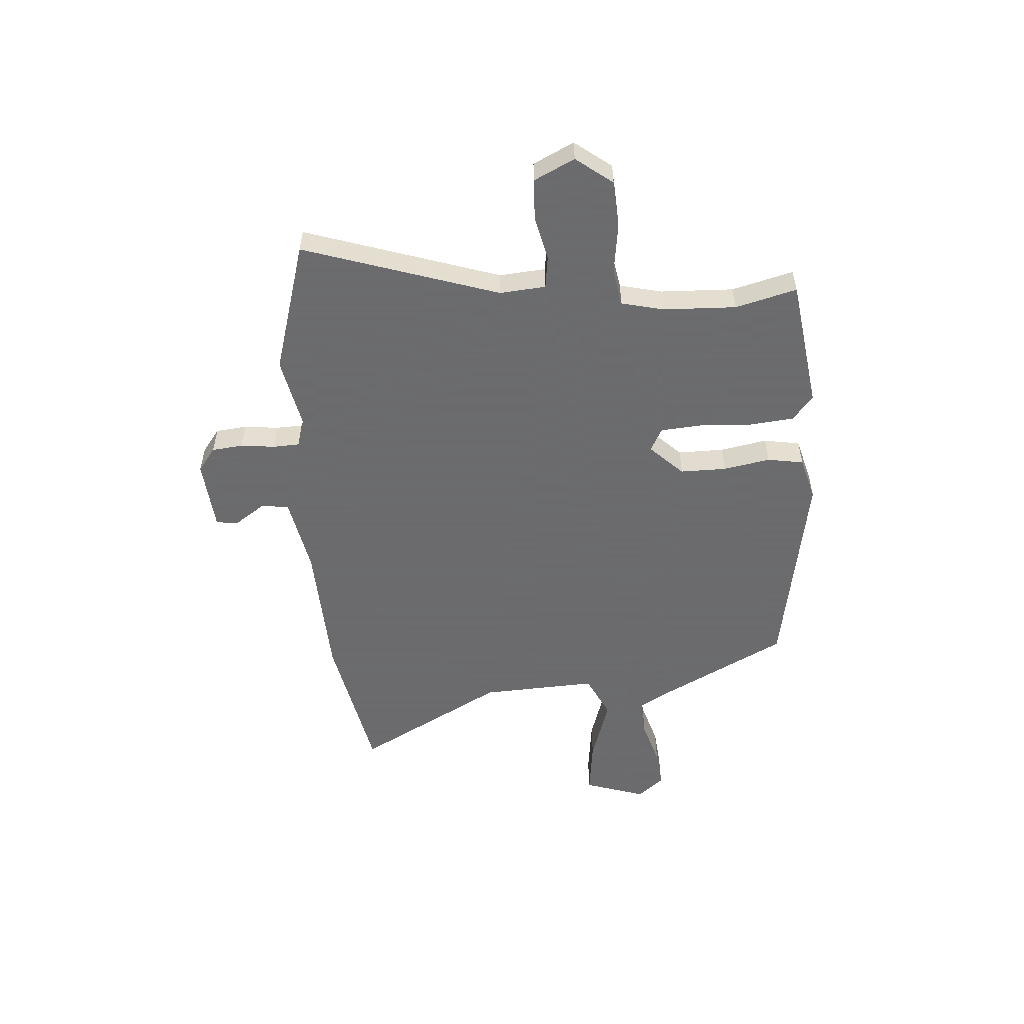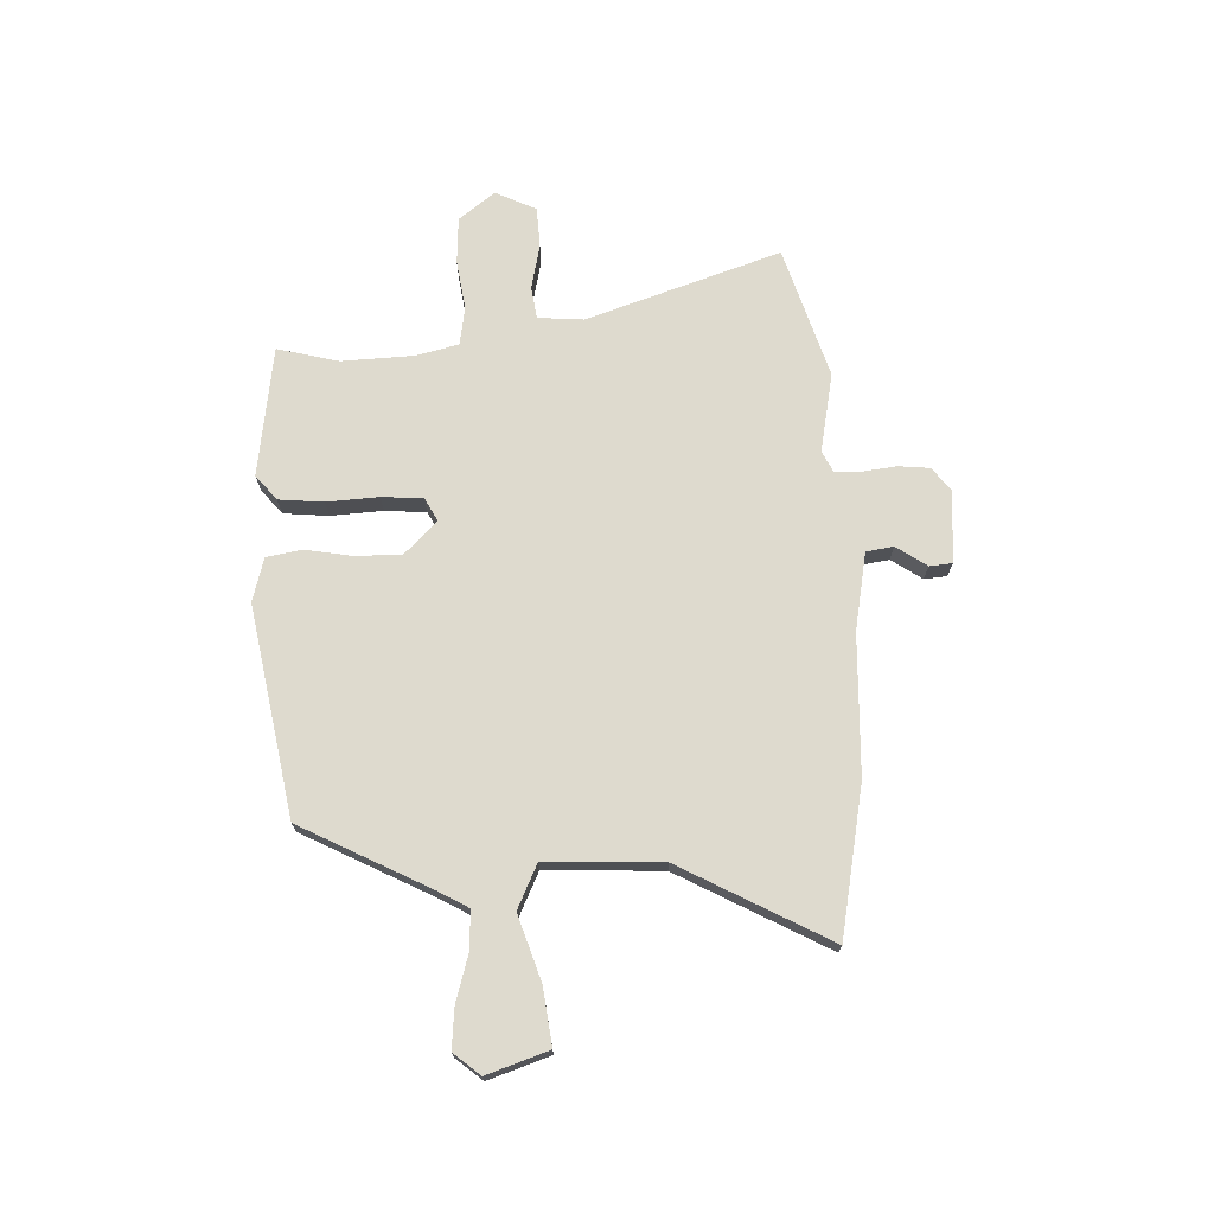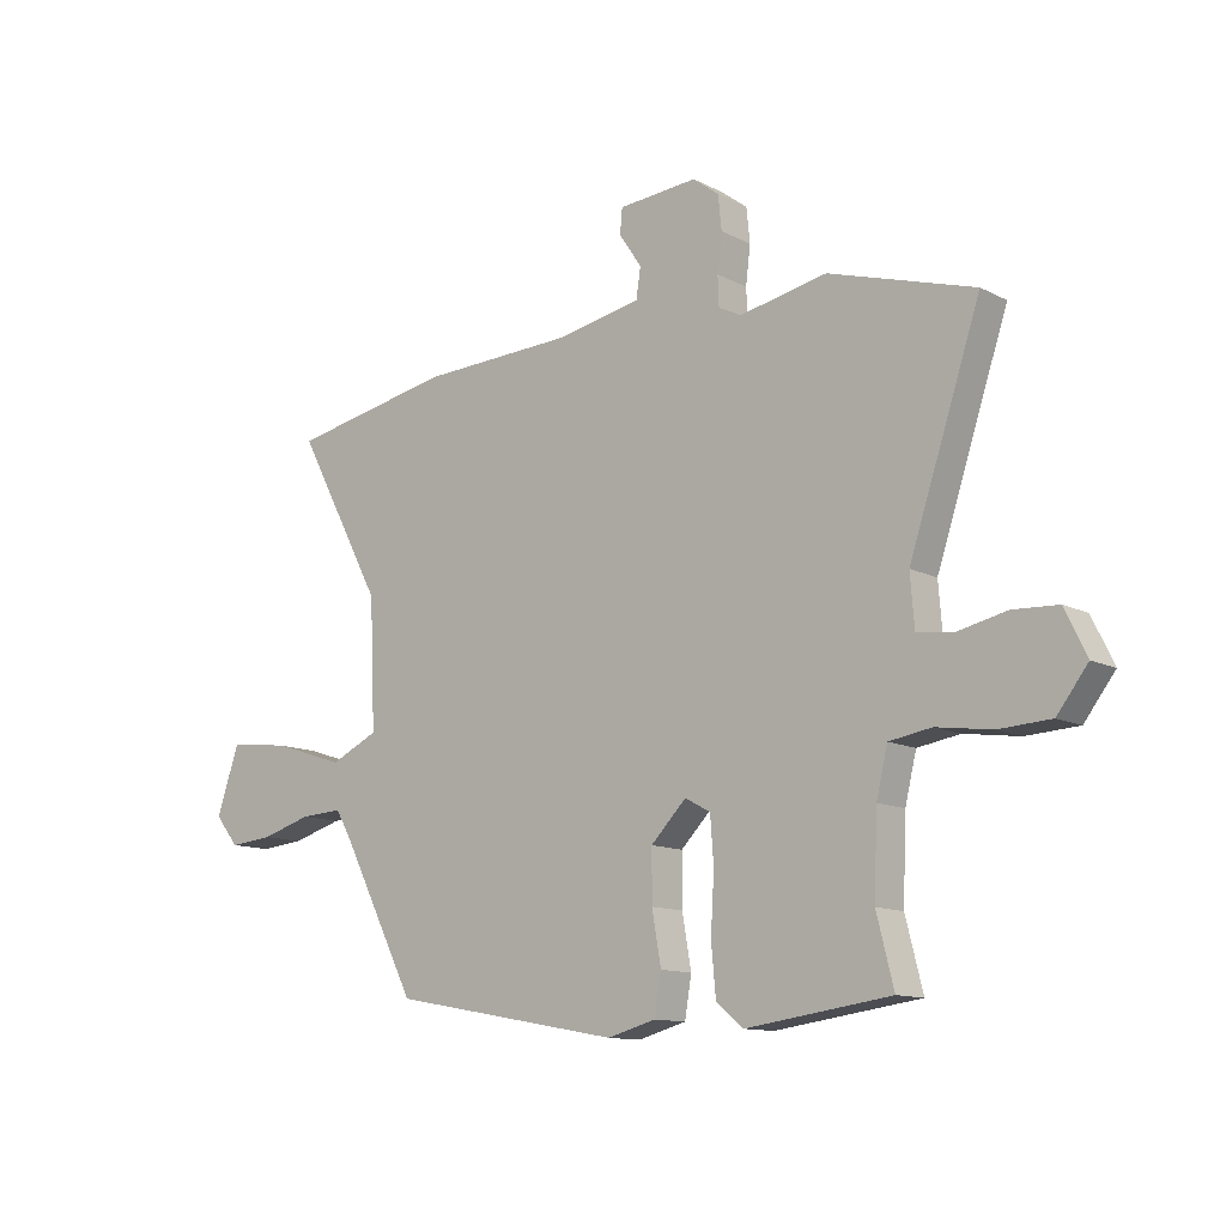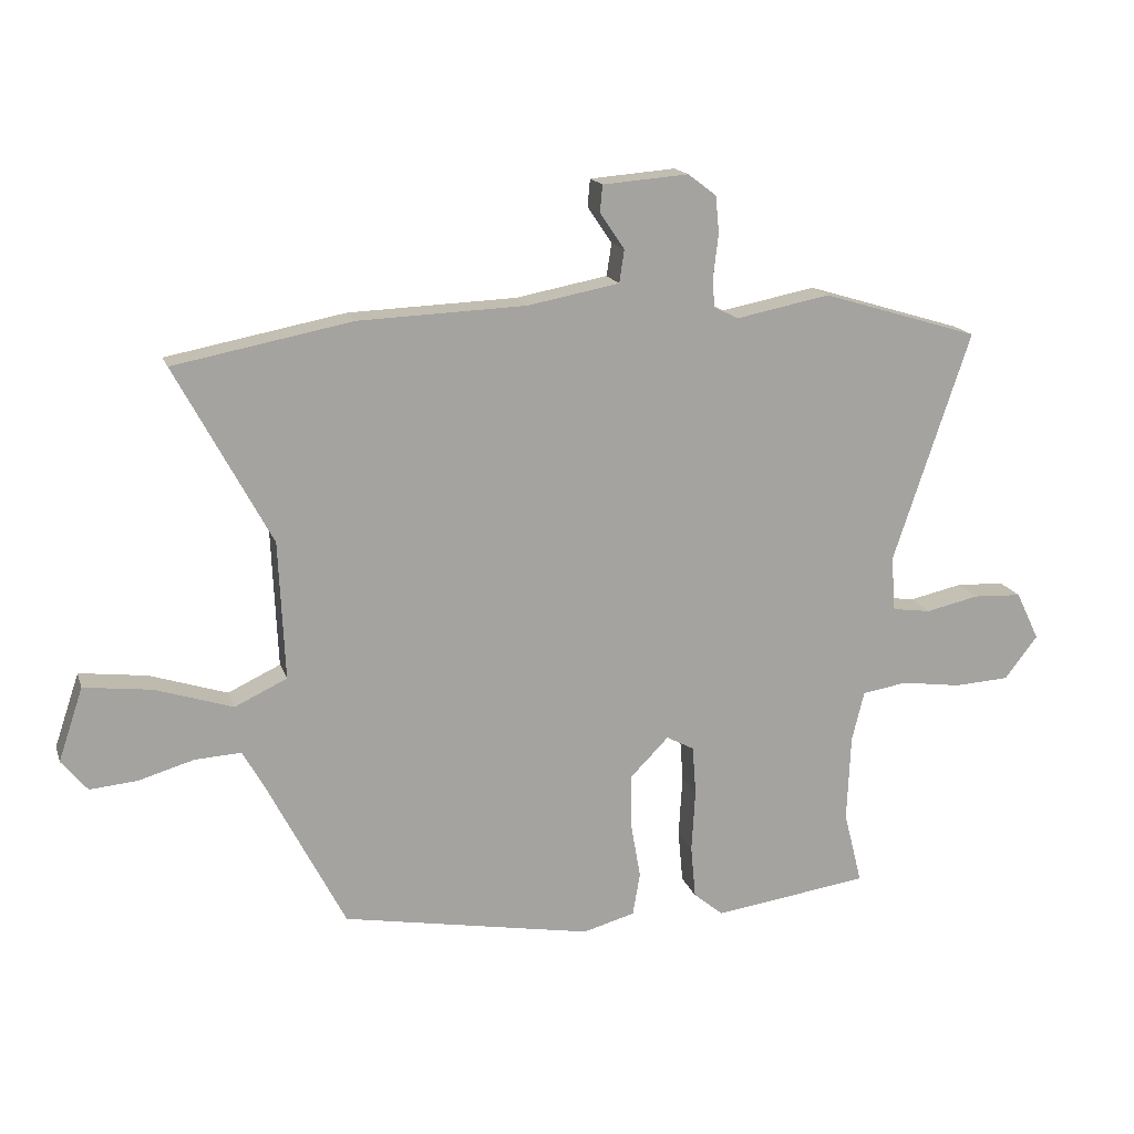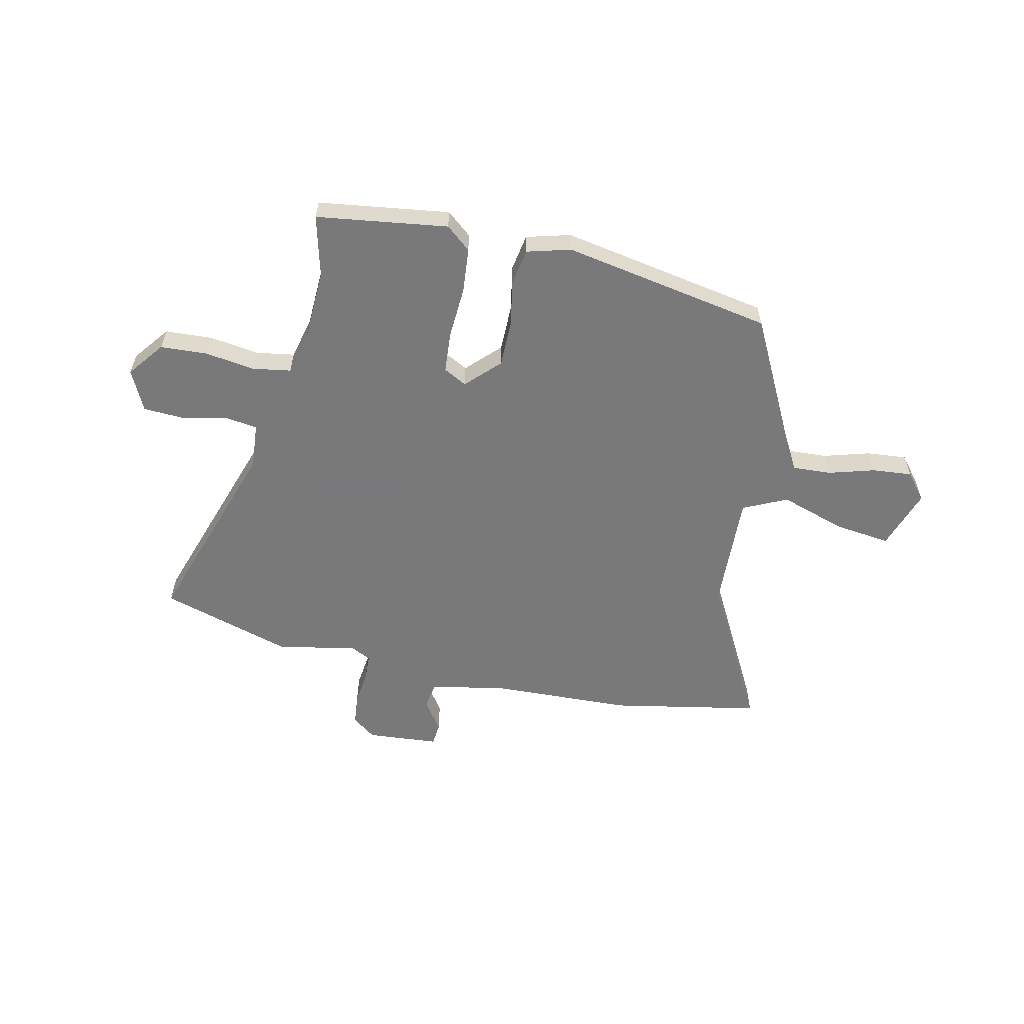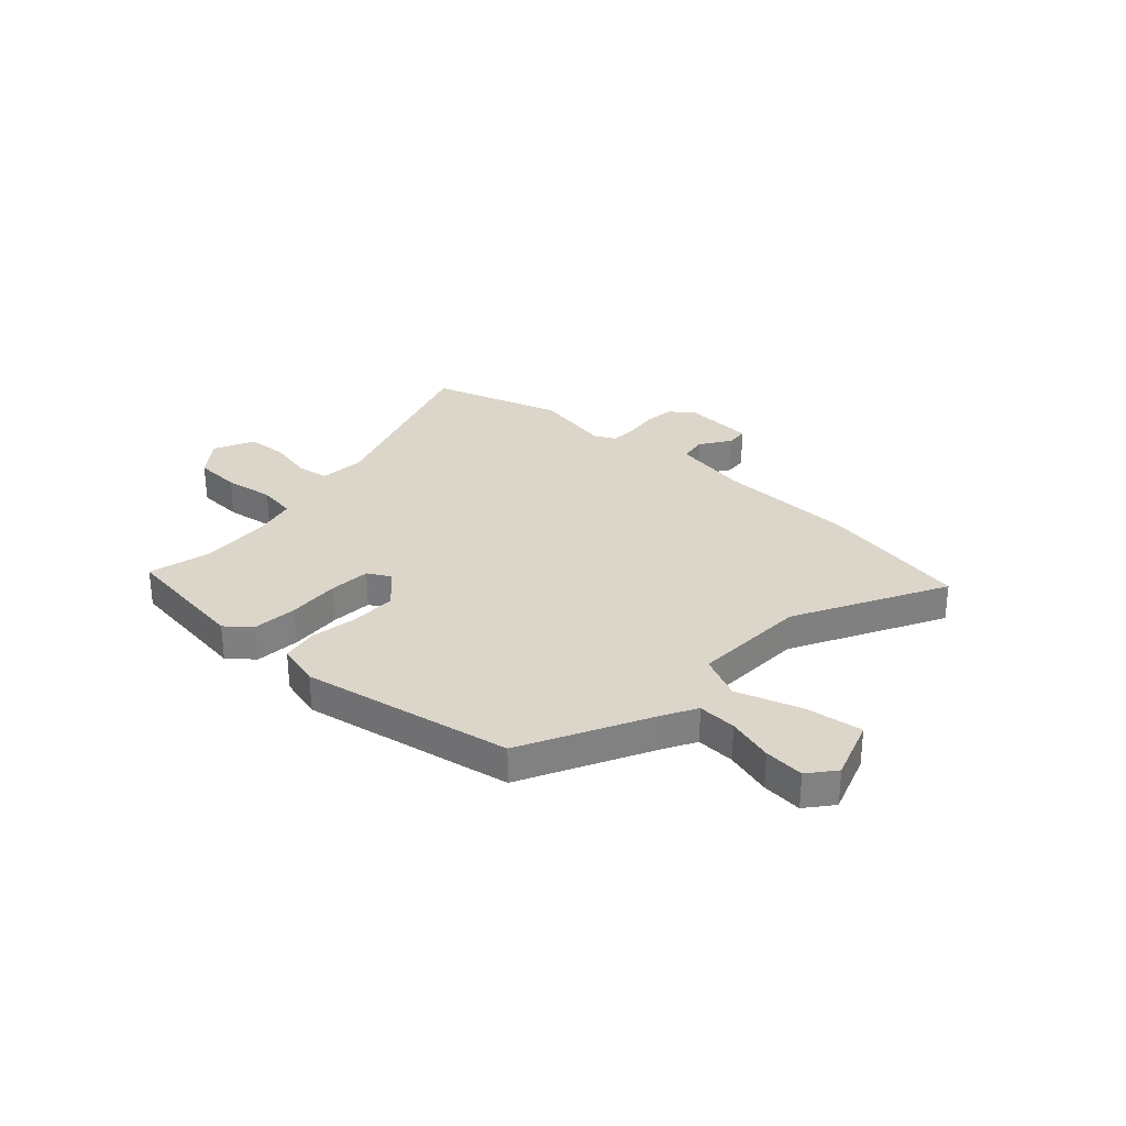
<metadata>
{"format":"obj","ext":"obj","renderer":"f3d","projection":"perspective","resolution":1024,"background":"white","views":[{"elev":-53.5,"azim":94.5,"up":"+Y"},{"elev":71.2,"azim":-92.2,"up":"+Y"},{"elev":-12.1,"azim":39.9,"up":"+Z"},{"elev":16.6,"azim":-15.6,"up":"+Z"},{"elev":-57.8,"azim":167.6,"up":"+Y"},{"elev":30.0,"azim":-137.8,"up":"+Y"}]}
</metadata>
<code>
v -0.404 0.07 -0.468
v -0.533 0.07 -0.218
v -0.566 0.07 -0.16
v -0.641 0.07 -0.164
v -0.73 0.07 -0.19
v -0.808 0.07 -0.197
v -0.85 0.07 -0.146
v -0.81 0.07 -0.027
v -0.7 0.07 -0.041
v -0.574 0.07 -0.082
v -0.489 0.07 -0.042
v -0.499 0.07 0.183
v -0.654 0.07 0.471
v -0.365 0.07 0.526
v -0.093 0.07 0.536
v 0.057 0.07 0.564
v 0.065 0.07 0.617
v 0.025 0.07 0.676
v 0.029 0.07 0.72
v 0.169 0.07 0.731
v 0.215 0.07 0.696
v 0.221 0.07 0.636
v 0.213 0.07 0.57
v 0.215 0.07 0.518
v 0.255 0.07 0.498
v 0.409 0.07 0.528
v 0.665 0.07 0.45
v 0.539 0.07 0.074
v 0.546 0.07 -0.015
v 0.609 0.07 -0.024
v 0.696 0.07 -0.005
v 0.775 0.07 -0.009
v 0.813 0.07 -0.088
v 0.759 0.07 -0.158
v 0.668 0.07 -0.163
v 0.571 0.07 -0.149
v 0.497 0.07 -0.161
v 0.477 0.07 -0.243
v 0.471 0.07 -0.384
v 0.501 0.07 -0.503
v 0.247 0.07 -0.538
v 0.199 0.07 -0.498
v 0.191 0.07 -0.411
v 0.197 0.07 -0.31
v 0.191 0.07 -0.23
v 0.146 0.07 -0.206
v 0.084 0.07 -0.269
v 0.084 0.07 -0.358
v 0.1 0.07 -0.449
v 0.088 0.07 -0.519
v 0.003 0.07 -0.542
v -0.404 0 -0.468
v -0.533 0 -0.218
v -0.566 0 -0.16
v -0.641 0 -0.164
v -0.73 0 -0.19
v -0.808 0 -0.197
v -0.85 0 -0.146
v -0.81 0 -0.027
v -0.7 0 -0.041
v -0.574 0 -0.082
v -0.489 0 -0.042
v -0.499 0 0.183
v -0.654 0 0.471
v -0.365 0 0.526
v -0.093 0 0.536
v 0.057 0 0.564
v 0.065 0 0.617
v 0.025 0 0.676
v 0.029 0 0.72
v 0.169 0 0.731
v 0.215 0 0.696
v 0.221 0 0.636
v 0.213 0 0.57
v 0.215 0 0.518
v 0.255 0 0.498
v 0.409 0 0.528
v 0.665 0 0.45
v 0.539 0 0.074
v 0.546 0 -0.015
v 0.609 0 -0.024
v 0.696 0 -0.005
v 0.775 0 -0.009
v 0.813 0 -0.088
v 0.759 0 -0.158
v 0.668 0 -0.163
v 0.571 0 -0.149
v 0.497 0 -0.161
v 0.477 0 -0.243
v 0.471 0 -0.384
v 0.501 0 -0.503
v 0.247 0 -0.538
v 0.199 0 -0.498
v 0.191 0 -0.411
v 0.197 0 -0.31
v 0.191 0 -0.23
v 0.146 0 -0.206
v 0.084 0 -0.269
v 0.084 0 -0.358
v 0.1 0 -0.449
v 0.088 0 -0.519
v 0.003 0 -0.542
f 48 49 50 51
f 47 48 51 1
f 46 47 1 2
f 41 42 43 44
f 39 40 41 44
f 38 39 44 45
f 37 38 45 46
f 33 34 35 36
f 30 31 32 33
f 29 30 33 36
f 25 26 27 28
f 24 25 28 29
f 20 21 22 23
f 20 23 24
f 17 18 19 20
f 16 17 20 24
f 15 16 24 29
f 12 13 14 15
f 11 12 15 29
f 7 8 9 10
f 5 6 7 10
f 4 5 10 11
f 3 4 11 29
f 29 36 37 46
f 2 3 29 46
f 102 101 100 99
f 52 102 99 98
f 53 52 98 97
f 95 94 93 92
f 95 92 91 90
f 96 95 90 89
f 97 96 89 88
f 87 86 85 84
f 84 83 82 81
f 87 84 81 80
f 79 78 77 76
f 80 79 76 75
f 74 73 72 71
f 75 74 71
f 71 70 69 68
f 75 71 68 67
f 80 75 67 66
f 66 65 64 63
f 80 66 63 62
f 61 60 59 58
f 61 58 57 56
f 62 61 56 55
f 80 62 55 54
f 97 88 87 80
f 97 80 54 53
f 1 52 53 2
f 2 53 54 3
f 3 54 55 4
f 4 55 56 5
f 5 56 57 6
f 6 57 58 7
f 7 58 59 8
f 8 59 60 9
f 9 60 61 10
f 10 61 62 11
f 11 62 63 12
f 12 63 64 13
f 13 64 65 14
f 14 65 66 15
f 15 66 67 16
f 16 67 68 17
f 17 68 69 18
f 18 69 70 19
f 19 70 71 20
f 20 71 72 21
f 21 72 73 22
f 22 73 74 23
f 23 74 75 24
f 24 75 76 25
f 25 76 77 26
f 26 77 78 27
f 27 78 79 28
f 28 79 80 29
f 29 80 81 30
f 30 81 82 31
f 31 82 83 32
f 32 83 84 33
f 33 84 85 34
f 34 85 86 35
f 35 86 87 36
f 36 87 88 37
f 37 88 89 38
f 38 89 90 39
f 39 90 91 40
f 40 91 92 41
f 41 92 93 42
f 42 93 94 43
f 43 94 95 44
f 44 95 96 45
f 45 96 97 46
f 46 97 98 47
f 47 98 99 48
f 48 99 100 49
f 49 100 101 50
f 50 101 102 51
f 51 102 52 1

</code>
